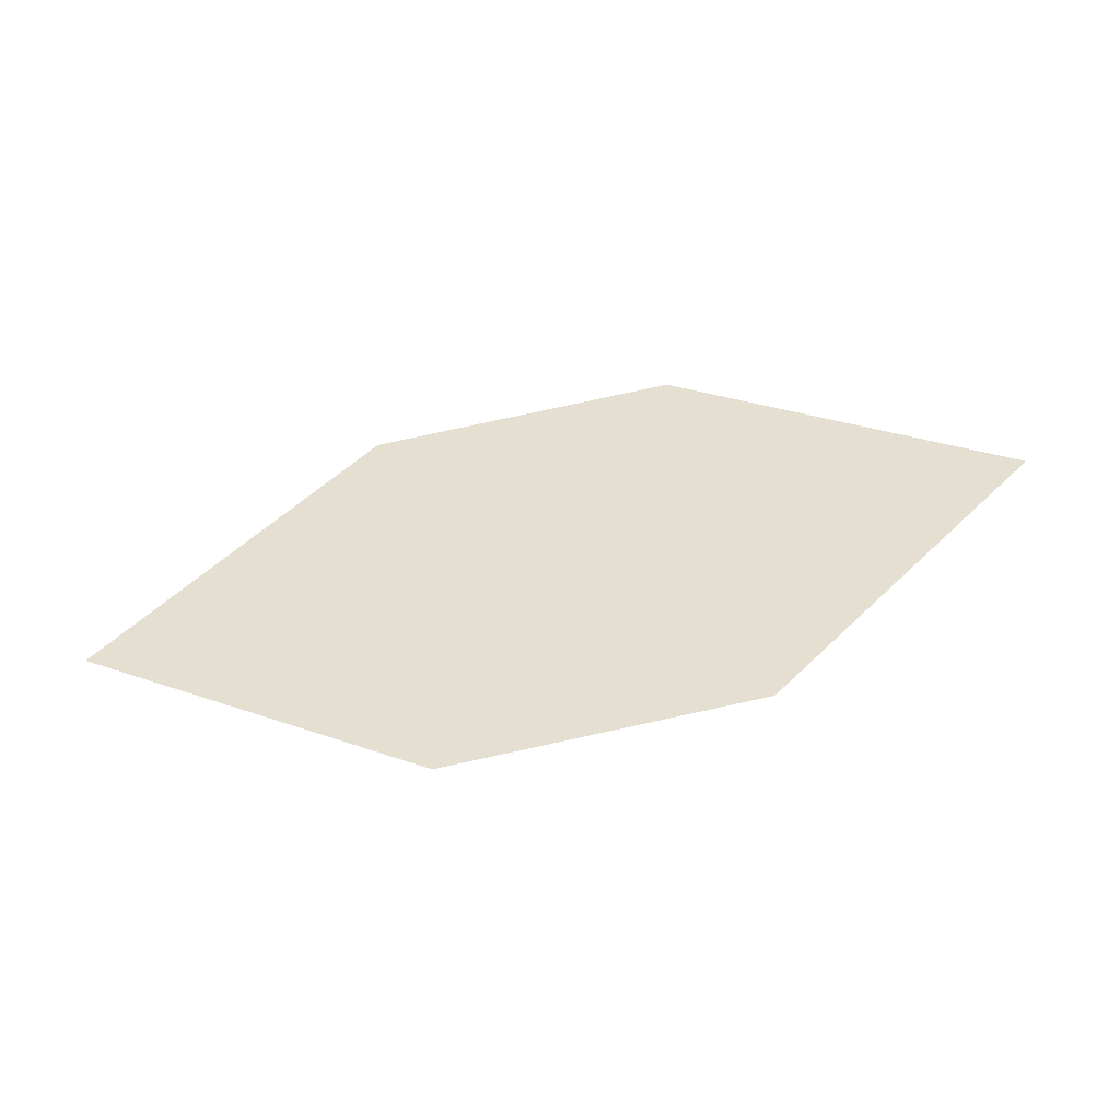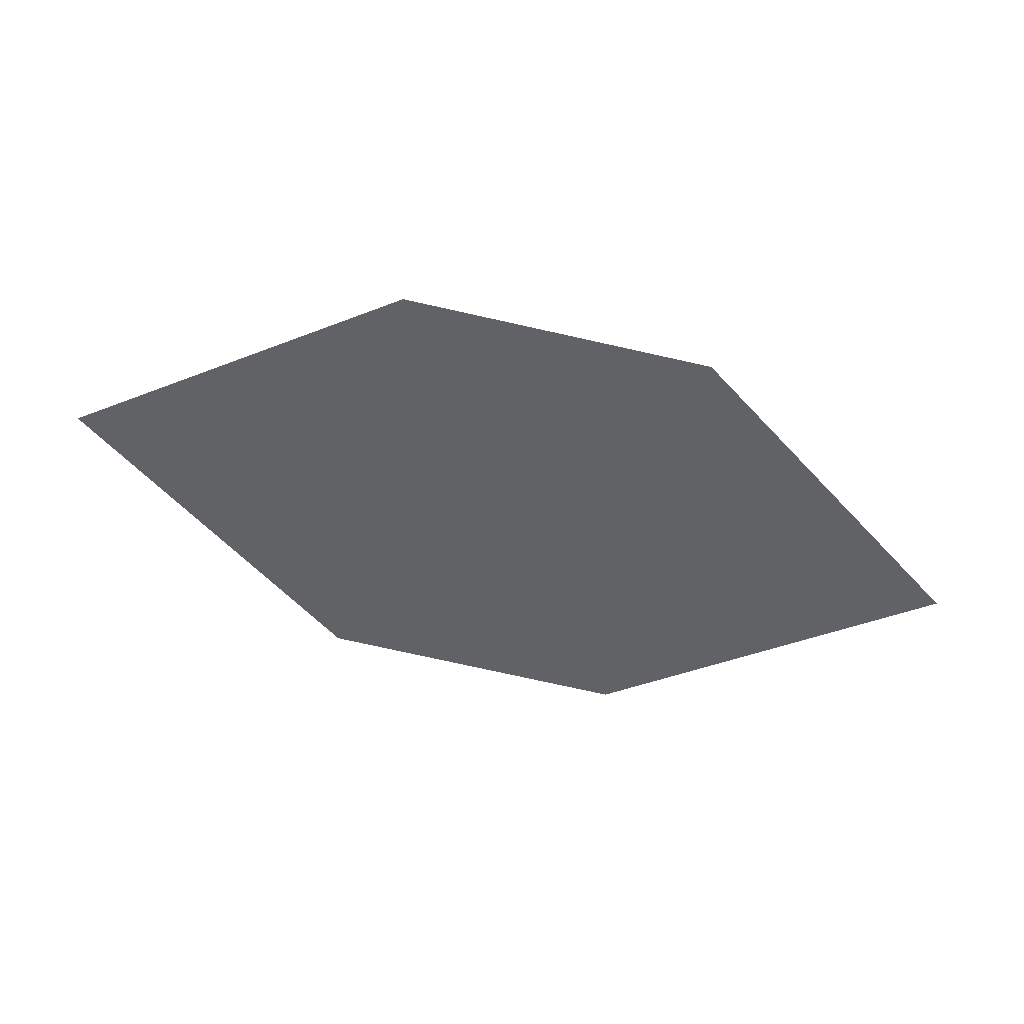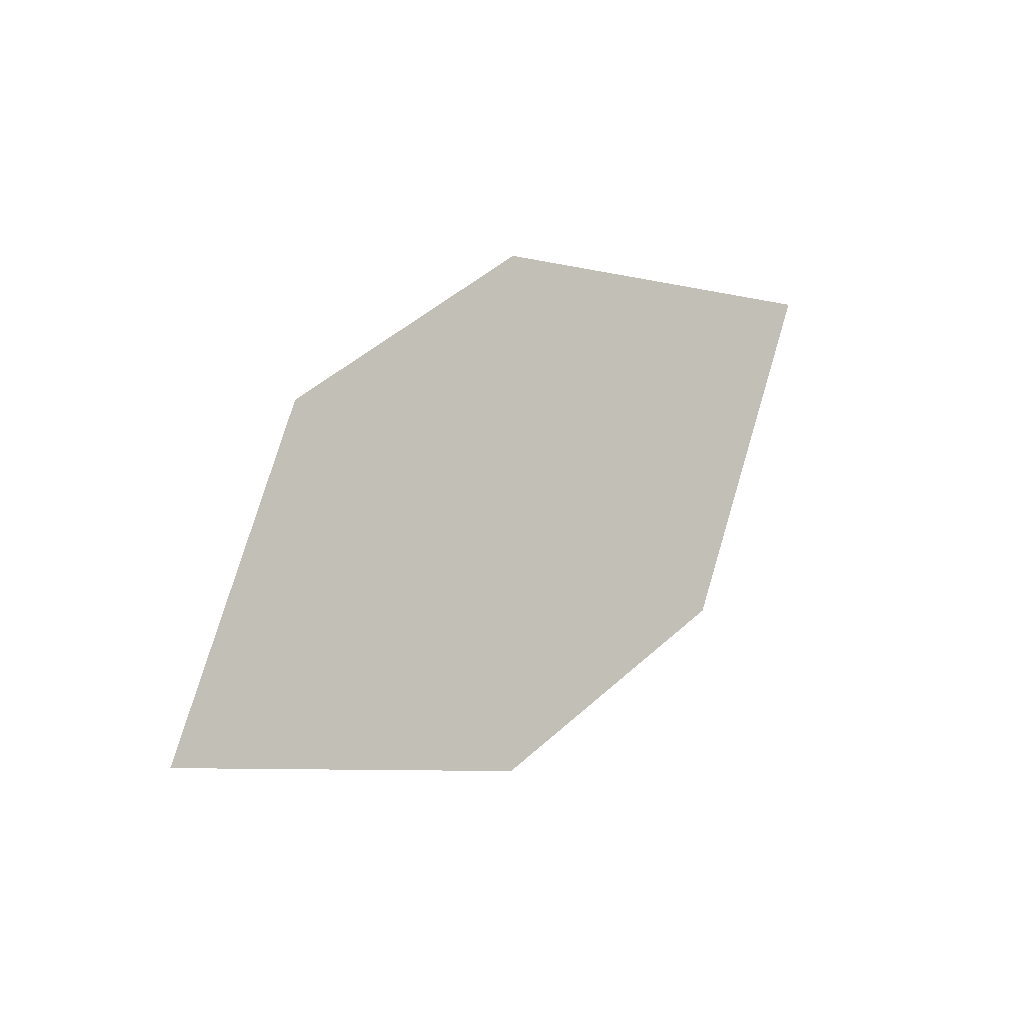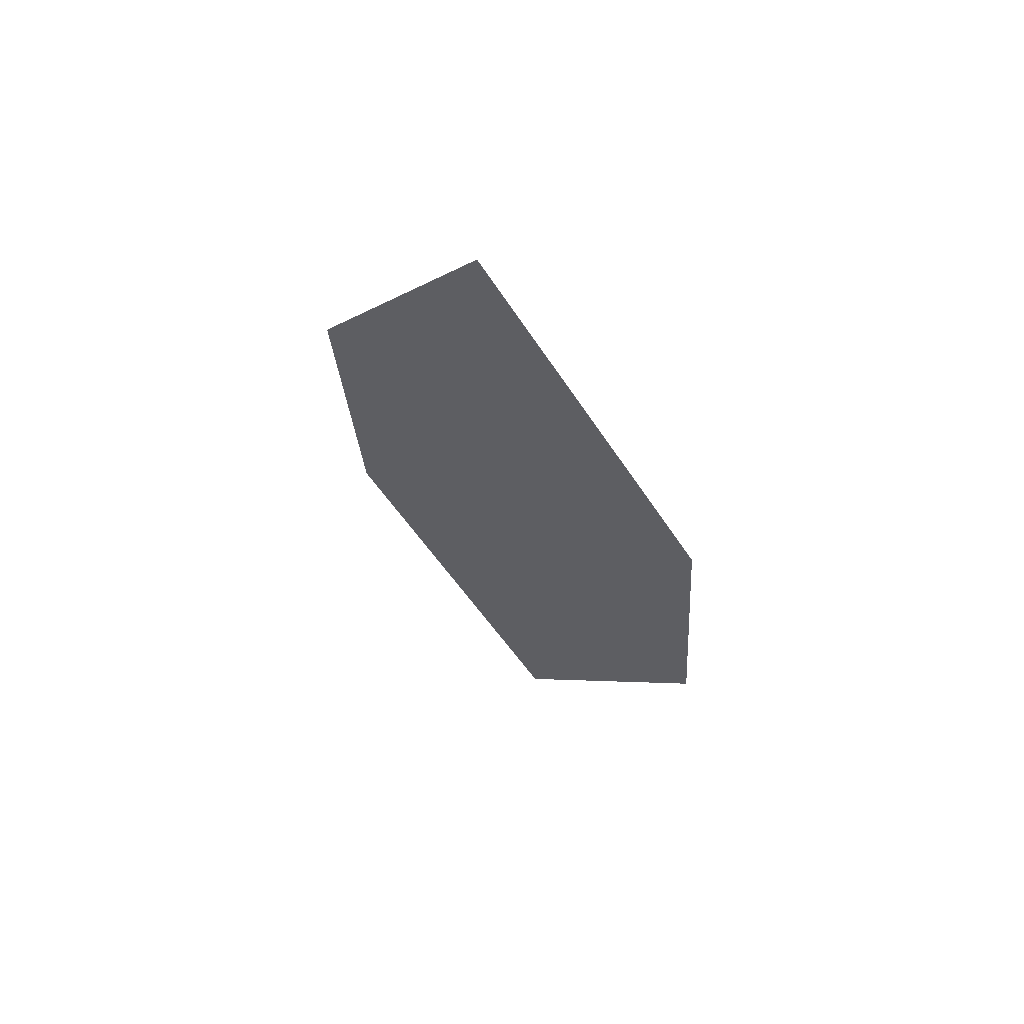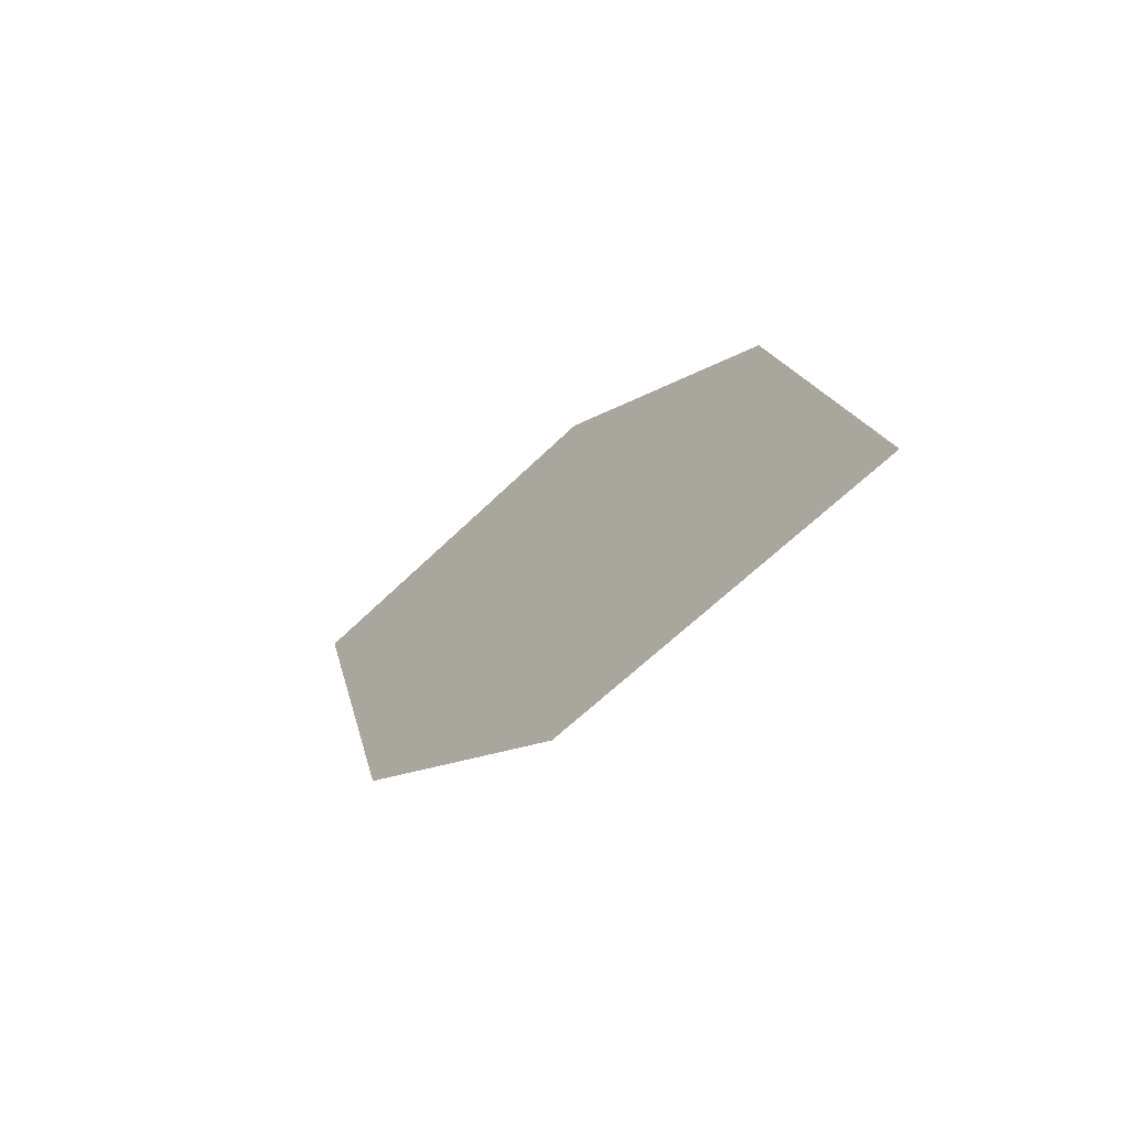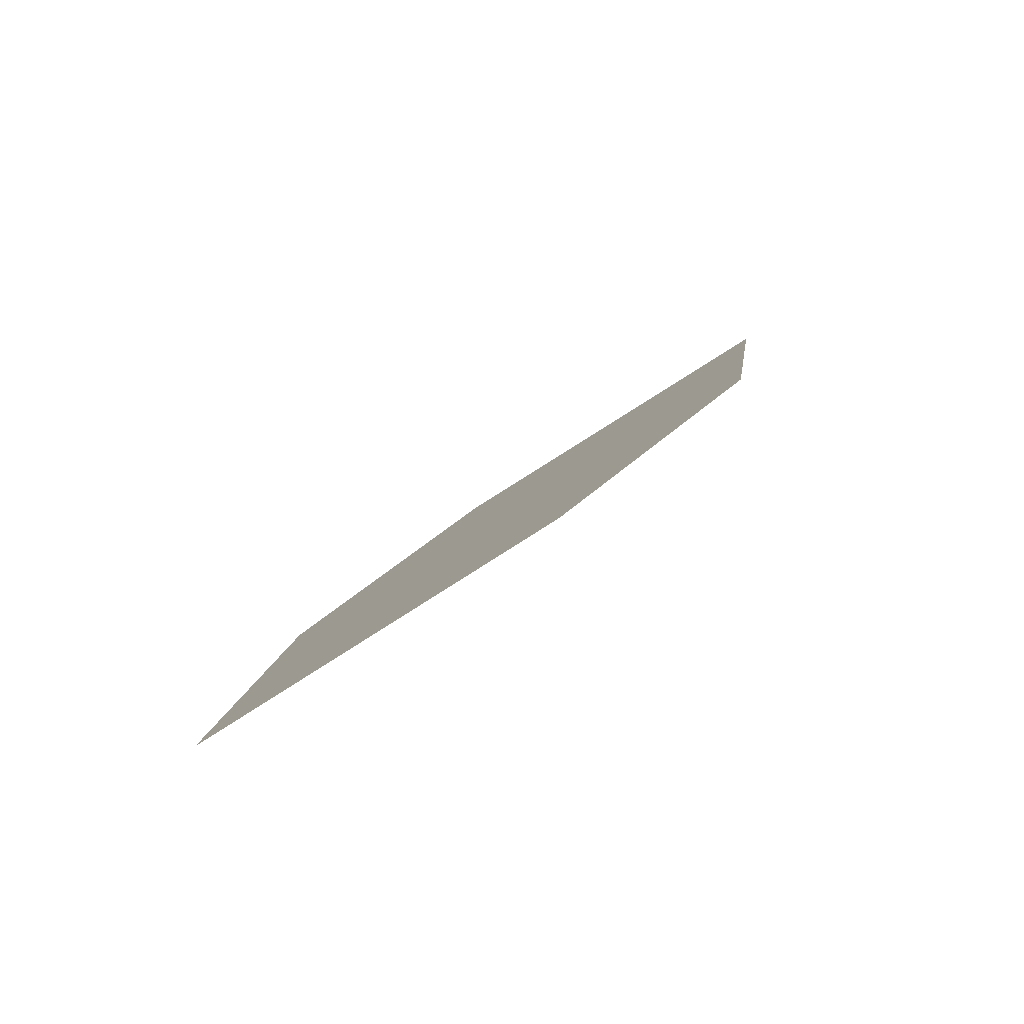
<metadata>
{"format":"obj","ext":"obj","renderer":"f3d","projection":"perspective","resolution":1024,"background":"white","views":[{"elev":-8.7,"azim":10.7,"up":"+Z"},{"elev":0.5,"azim":-171.6,"up":"+Z"},{"elev":65.1,"azim":124.1,"up":"+Y"},{"elev":-17.1,"azim":81.4,"up":"+Y"},{"elev":1.2,"azim":66.0,"up":"+Z"},{"elev":50.4,"azim":139.9,"up":"+Z"}]}
</metadata>
<code>
o leaves.083
v 0.2552 -0.1669 0.975
v 0.2193 -0.1592 0.986
v 0.1669 -0.1842 0.9556
v 0.2323 -0.1861 0.9511
v 0.2028 -0.1919 0.9446
v 0.1898 -0.165 0.9796
f 1 2 6 3
f 1 3 5 4

</code>
